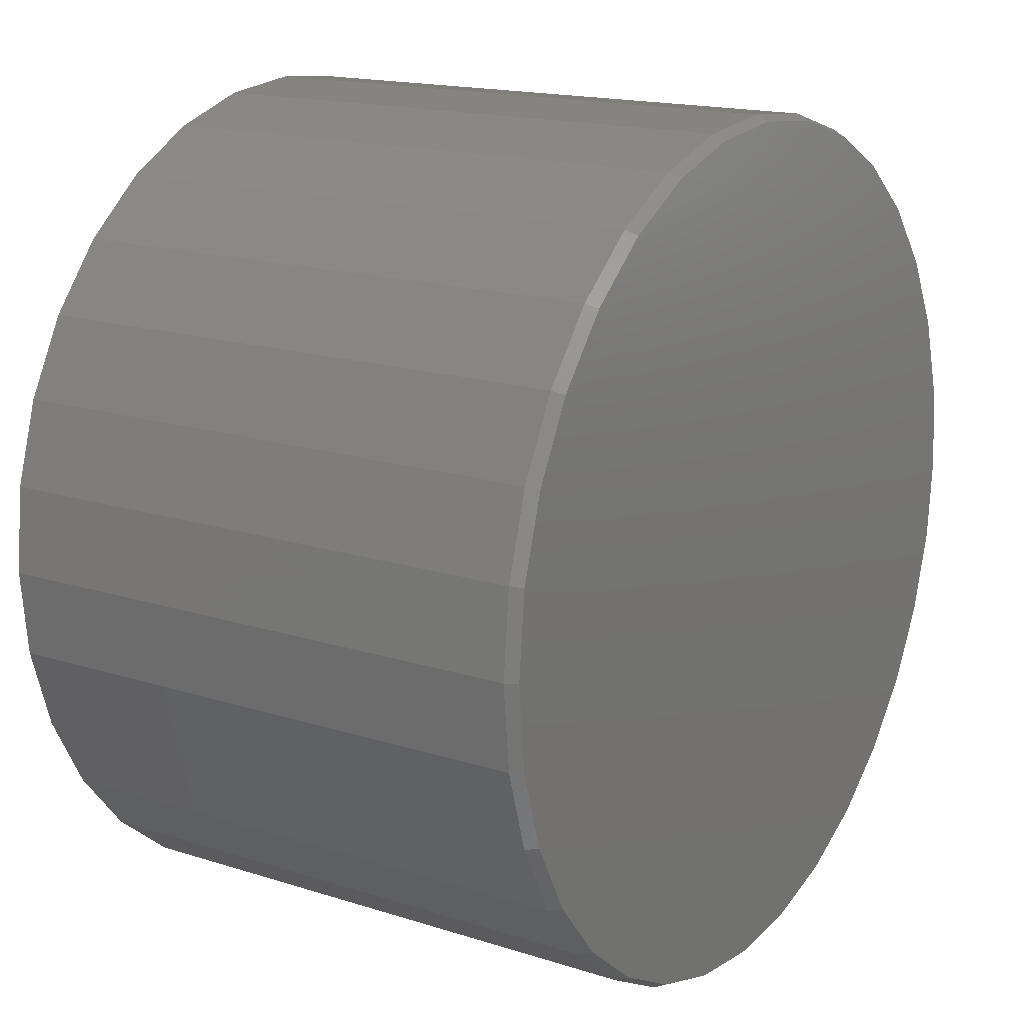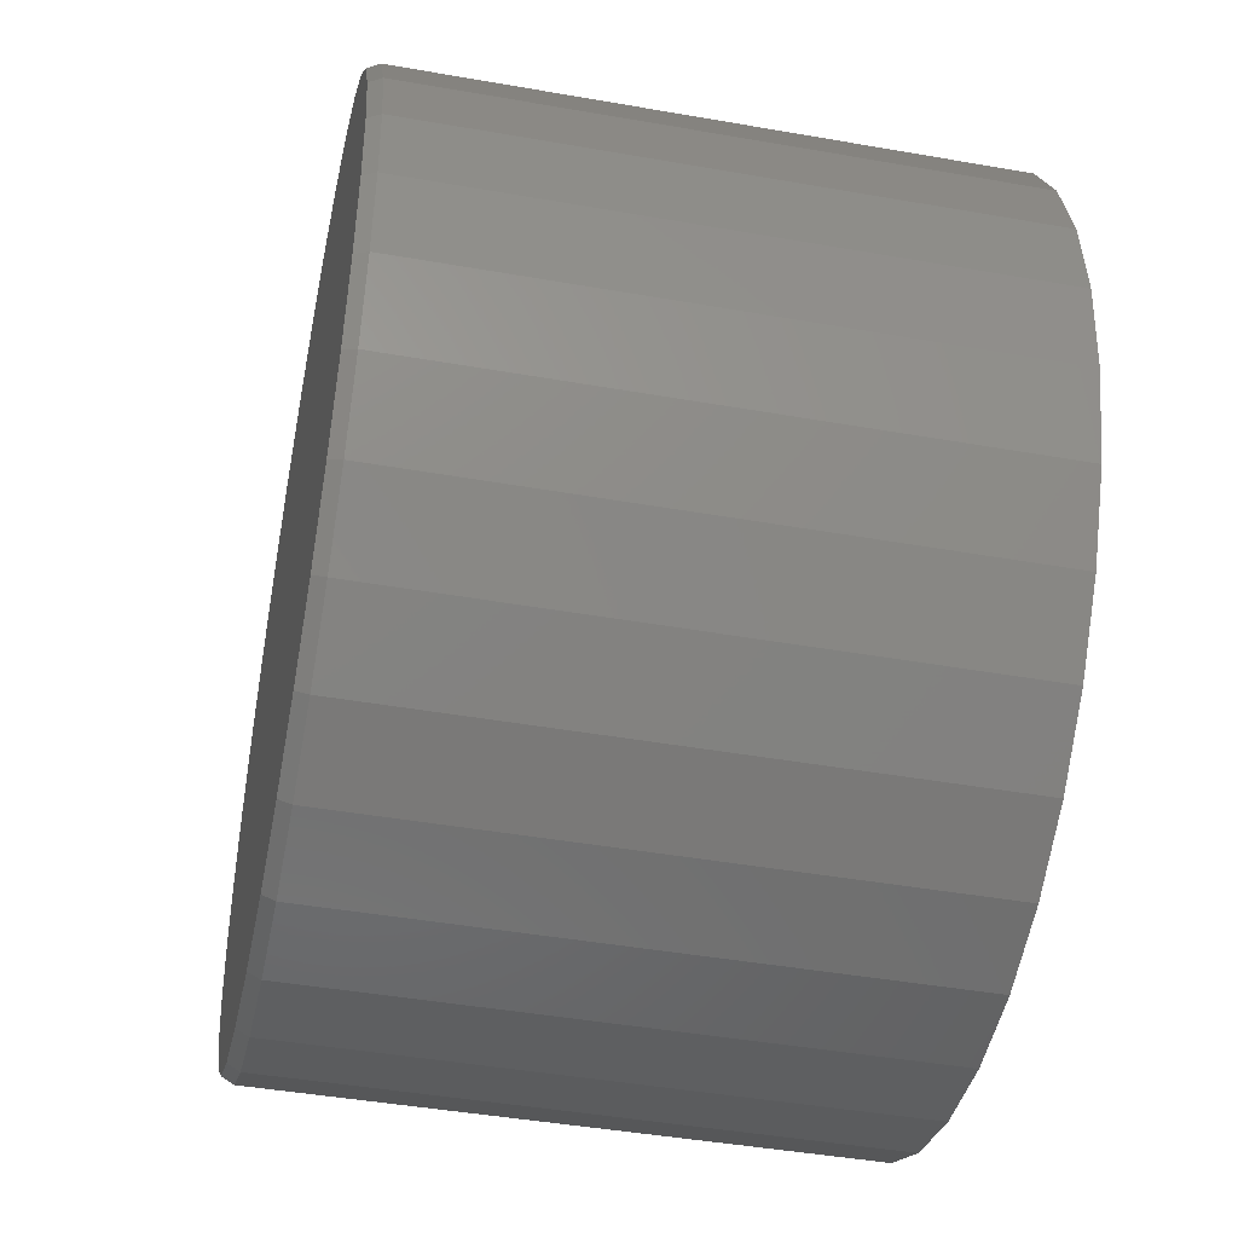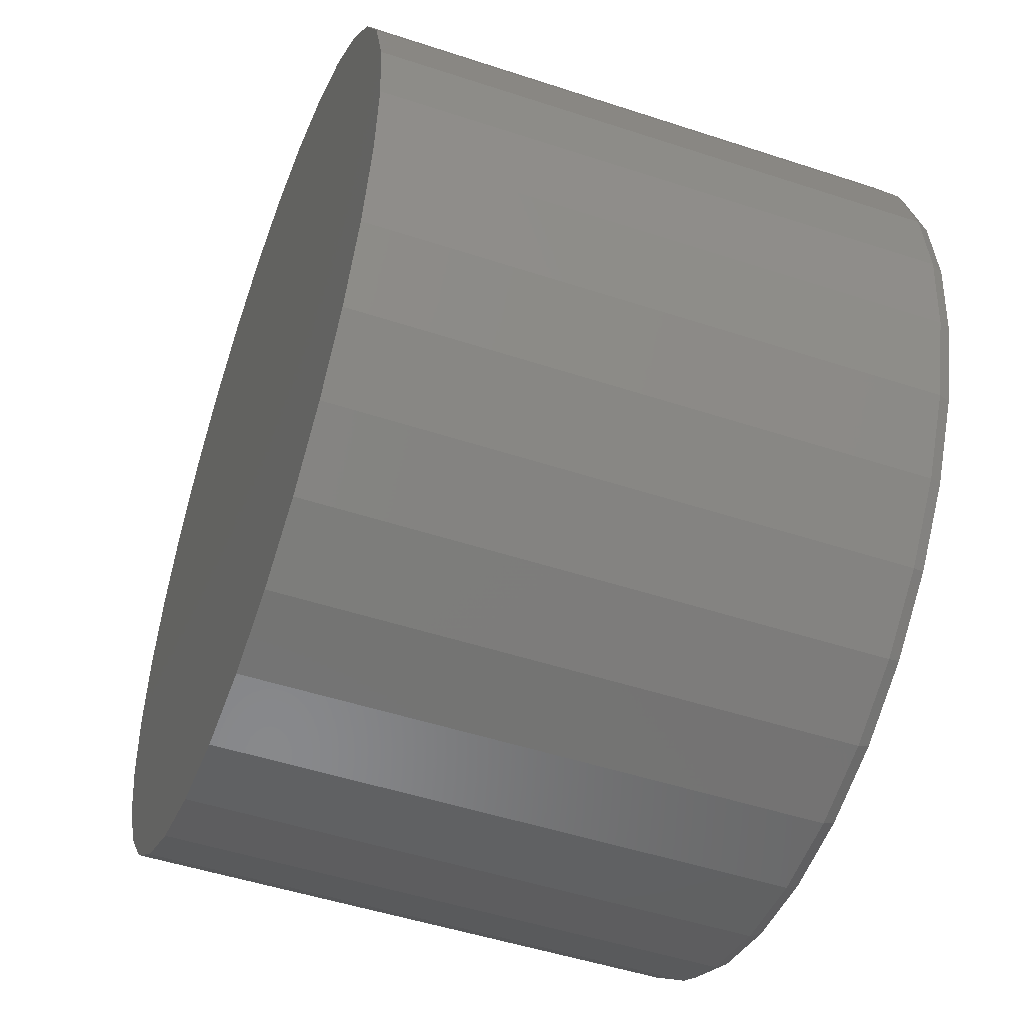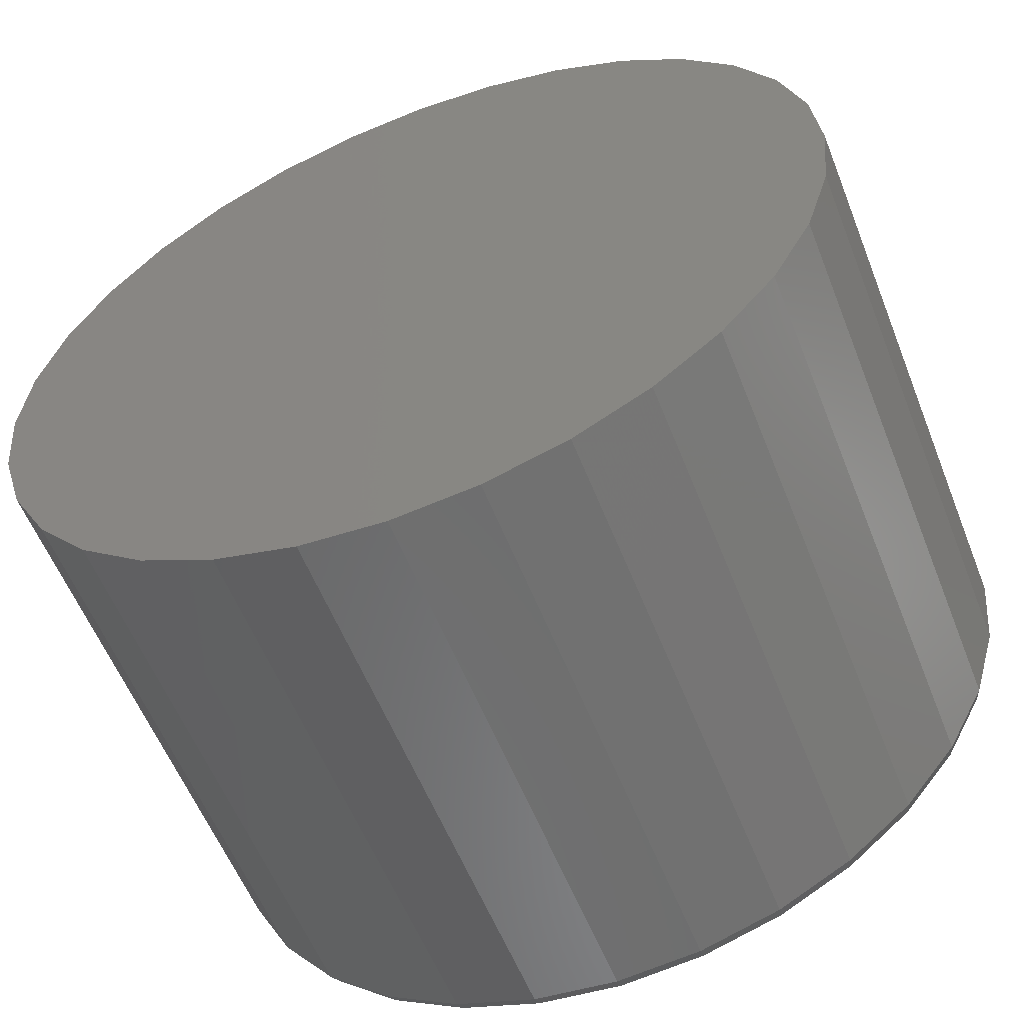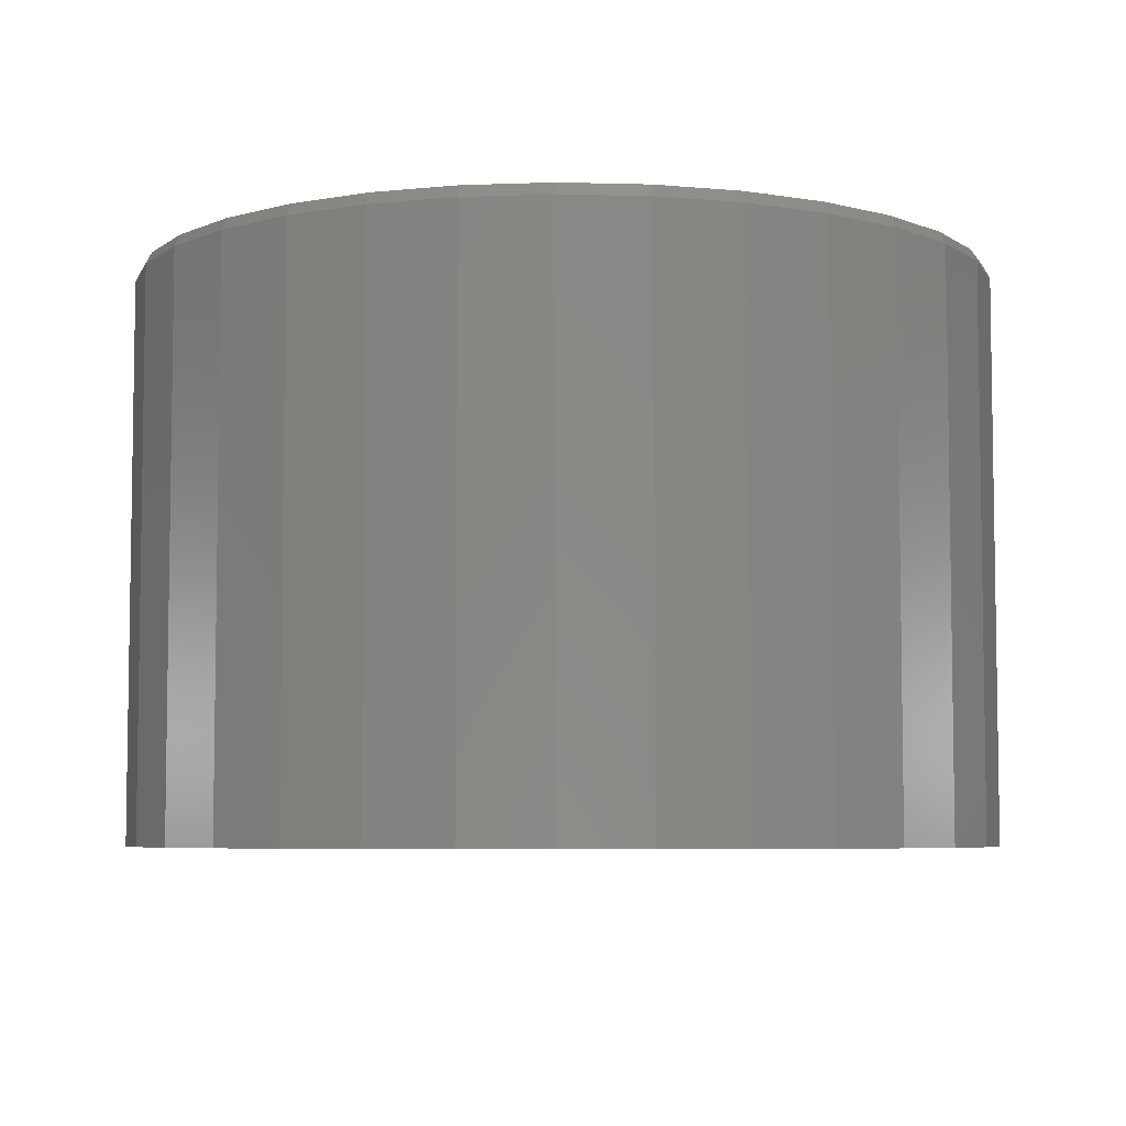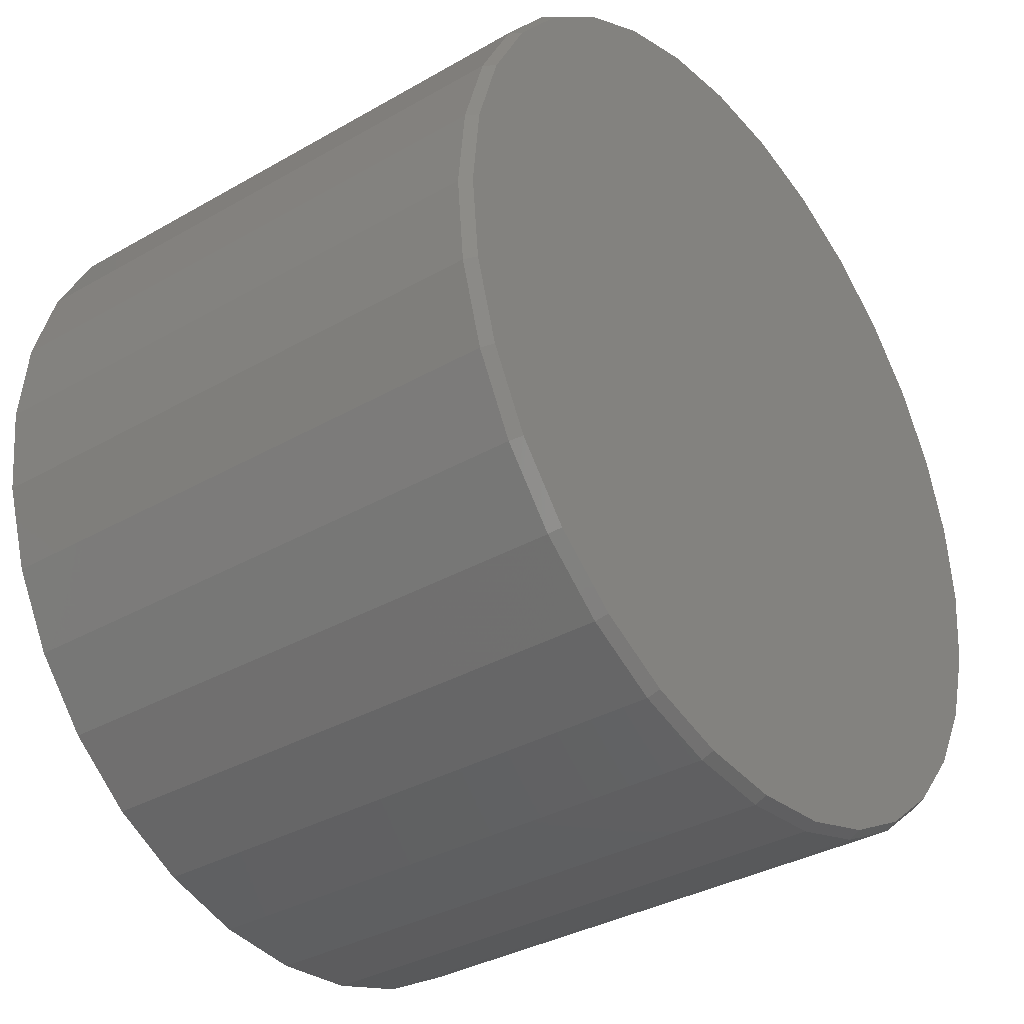
<metadata>
{"format":"stl","ext":"stl","renderer":"f3d","projection":"perspective","resolution":1024,"background":"white","views":[{"elev":16.5,"azim":-56.9,"up":"+Y"},{"elev":-44.4,"azim":78.4,"up":"+Y"},{"elev":-49.6,"azim":-110.0,"up":"+Y"},{"elev":-57.6,"azim":-158.5,"up":"+Y"},{"elev":-5.9,"azim":-167.9,"up":"+Z"},{"elev":-34.7,"azim":-52.4,"up":"+Y"}]}
</metadata>
<code>
# stl→obj: 96 verts, 188 faces
v -0.1034 0.5498 0.75
v 0.1153 0.5498 0.75
v 0.005921 0.5606 0.75
v 0.2205 0.5179 0.75
v -0.2086 0.5179 0.75
v 0.3174 0.4661 0.75
v -0.3055 0.4661 0.75
v 0.4023 0.3964 0.75
v -0.3905 0.3964 0.75
v 0.4721 0.3115 0.75
v -0.4602 0.3115 0.75
v 0.5239 0.2145 0.75
v -0.512 0.2145 0.75
v 0.5558 0.1094 0.75
v -0.5439 0.1094 0.75
v 0.5665 -3.45e-16 0.75
v -0.5547 3.766e-08 0.75
v 0.5558 -0.1094 0.75
v -0.5439 -0.1094 0.75
v 0.5239 -0.2145 0.75
v -0.512 -0.2145 0.75
v 0.4721 -0.3115 0.75
v -0.4602 -0.3115 0.75
v 0.4023 -0.3964 0.75
v -0.3905 -0.3964 0.75
v 0.3174 -0.4661 0.75
v -0.3055 -0.4661 0.75
v 0.2205 -0.5179 0.75
v -0.2086 -0.5179 0.75
v 0.1153 -0.5498 0.75
v -0.1034 -0.5498 0.75
v 0.005921 -0.5606 0.75
v 0.5743 0 0
v 0.5743 -1.392e-16 0.7344
v 0.5634 -0.1109 0
v 0.5634 -0.1109 0.7344
v 0.5311 -0.2175 0
v 0.5311 -0.2175 0.7344
v 0.4785 -0.3158 0
v 0.4785 -0.3158 0.7344
v 0.4079 -0.4019 0
v 0.4079 -0.4019 0.7344
v 0.3217 -0.4726 0
v 0.3217 -0.4726 0.7344
v 0.2234 -0.5252 0
v 0.2234 -0.5252 0.7344
v 0.1168 -0.5575 0
v 0.1168 -0.5575 0.7344
v 0.005921 -0.5684 0
v 0.005921 -0.5684 0.7344
v -0.105 -0.5575 0
v -0.105 -0.5575 0.7344
v -0.2116 -0.5252 0
v -0.2116 -0.5252 0.7344
v -0.3099 -0.4726 0
v -0.3099 -0.4726 0.7344
v -0.396 -0.4019 0
v -0.396 -0.4019 0.7344
v -0.4667 -0.3158 0
v -0.4667 -0.3158 0.7344
v -0.5192 -0.2175 0
v -0.5192 -0.2175 0.7344
v -0.5516 -0.1109 0
v -0.5516 -0.1109 0.7344
v -0.5625 6.961e-17 0
v -0.5625 6.961e-17 0.7344
v -0.5516 0.1109 0
v -0.5516 0.1109 0.7344
v -0.5192 0.2175 0
v -0.5192 0.2175 0.7344
v -0.4667 0.3158 0
v -0.4667 0.3158 0.7344
v -0.396 0.4019 0
v -0.396 0.4019 0.7344
v -0.3099 0.4726 0
v -0.3099 0.4726 0.7344
v -0.2116 0.5252 0
v -0.2116 0.5252 0.7344
v -0.105 0.5575 0
v -0.105 0.5575 0.7344
v 0.005921 0.5684 0
v 0.005921 0.5684 0.7344
v 0.1168 0.5575 0
v 0.1168 0.5575 0.7344
v 0.2234 0.5252 0
v 0.2234 0.5252 0.7344
v 0.3217 0.4726 0
v 0.3217 0.4726 0.7344
v 0.4079 0.4019 0
v 0.4079 0.4019 0.7344
v 0.4785 0.3158 0
v 0.4785 0.3158 0.7344
v 0.5311 0.2175 0
v 0.5311 0.2175 0.7344
v 0.5634 0.1109 0
v 0.5634 0.1109 0.7344
f 1 2 3
f 2 1 4
f 4 1 5
f 4 5 6
f 6 5 7
f 6 7 8
f 8 7 9
f 8 9 10
f 10 9 11
f 10 11 12
f 12 11 13
f 12 13 14
f 14 13 15
f 14 15 16
f 16 15 17
f 16 17 18
f 18 17 19
f 18 19 20
f 20 19 21
f 20 21 22
f 22 21 23
f 22 23 24
f 24 23 25
f 24 25 26
f 26 25 27
f 26 27 28
f 28 27 29
f 28 29 30
f 30 29 31
f 30 31 32
f 33 34 35
f 35 34 36
f 35 36 37
f 37 36 38
f 37 38 39
f 39 38 40
f 39 40 41
f 41 40 42
f 41 42 43
f 43 42 44
f 43 44 45
f 45 44 46
f 45 46 47
f 47 46 48
f 47 48 49
f 49 48 50
f 49 50 51
f 51 50 52
f 51 52 53
f 53 52 54
f 53 54 55
f 55 54 56
f 55 56 57
f 57 56 58
f 57 58 59
f 59 58 60
f 59 60 61
f 61 60 62
f 61 62 63
f 63 62 64
f 63 64 65
f 65 64 66
f 65 66 67
f 67 66 68
f 67 68 69
f 69 68 70
f 69 70 71
f 71 70 72
f 71 72 73
f 73 72 74
f 73 74 75
f 75 74 76
f 75 76 77
f 77 76 78
f 77 78 79
f 79 78 80
f 79 80 81
f 81 80 82
f 81 82 83
f 83 82 84
f 83 84 85
f 85 84 86
f 85 86 87
f 87 86 88
f 87 88 89
f 89 88 90
f 89 90 91
f 91 90 92
f 91 92 93
f 93 92 94
f 93 94 95
f 95 94 96
f 95 96 33
f 33 96 34
f 82 2 84
f 84 2 4
f 84 4 86
f 86 4 6
f 86 6 88
f 88 6 8
f 88 8 90
f 90 8 10
f 90 10 92
f 92 10 12
f 92 12 94
f 94 12 14
f 94 14 96
f 96 14 16
f 96 16 34
f 2 82 3
f 3 82 80
f 3 80 1
f 1 80 78
f 1 78 5
f 5 78 76
f 5 76 7
f 7 76 74
f 7 74 9
f 9 74 72
f 9 72 11
f 11 72 70
f 11 70 13
f 13 70 68
f 13 68 15
f 15 68 66
f 15 66 17
f 50 31 52
f 52 31 29
f 52 29 54
f 54 29 27
f 54 27 56
f 56 27 25
f 56 25 58
f 58 25 23
f 58 23 60
f 60 23 21
f 60 21 62
f 62 21 19
f 62 19 64
f 64 19 17
f 64 17 66
f 31 50 32
f 32 50 48
f 32 48 30
f 30 48 46
f 30 46 28
f 28 46 44
f 28 44 26
f 26 44 42
f 26 42 24
f 24 42 40
f 24 40 22
f 22 40 38
f 22 38 20
f 20 38 36
f 20 36 18
f 18 36 34
f 18 34 16
f 81 83 79
f 49 51 47
f 47 51 53
f 47 53 45
f 45 53 55
f 45 55 43
f 43 55 57
f 43 57 41
f 41 57 59
f 41 59 39
f 39 59 61
f 39 61 37
f 37 61 63
f 37 63 35
f 35 63 65
f 35 65 33
f 33 65 67
f 33 67 95
f 95 67 69
f 95 69 93
f 93 69 71
f 93 71 91
f 91 71 73
f 91 73 89
f 89 73 75
f 89 75 87
f 87 75 77
f 87 77 85
f 85 77 79
f 85 79 83

</code>
